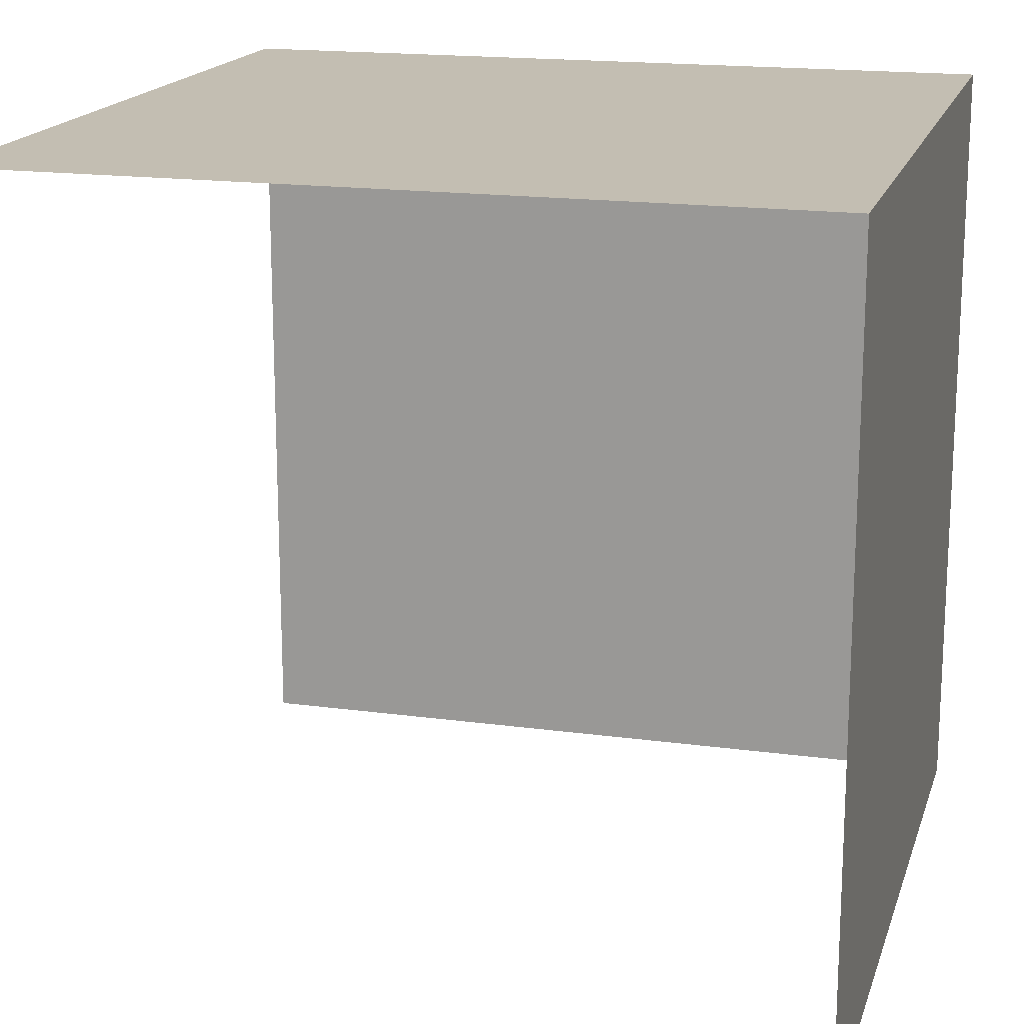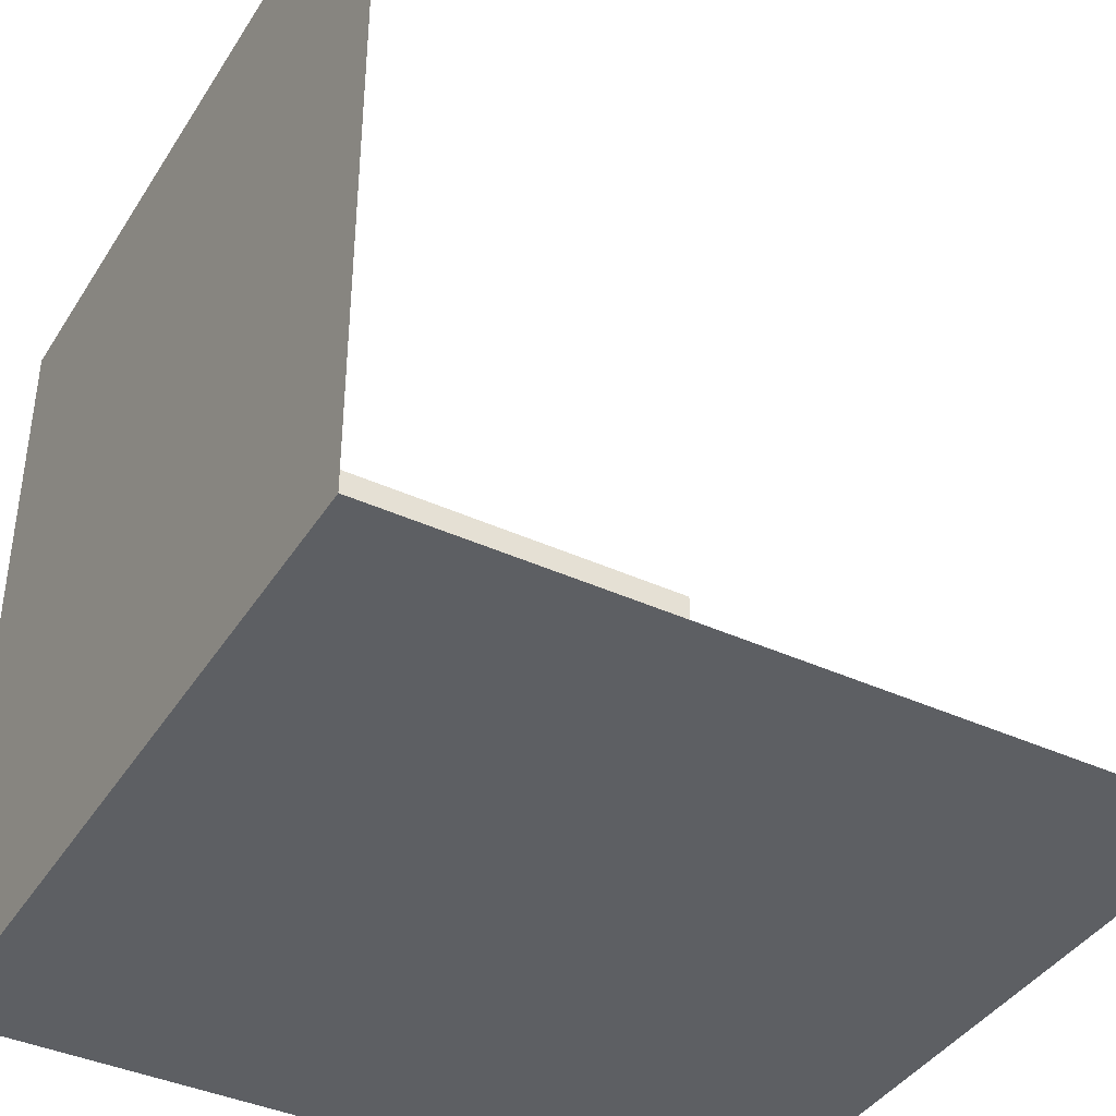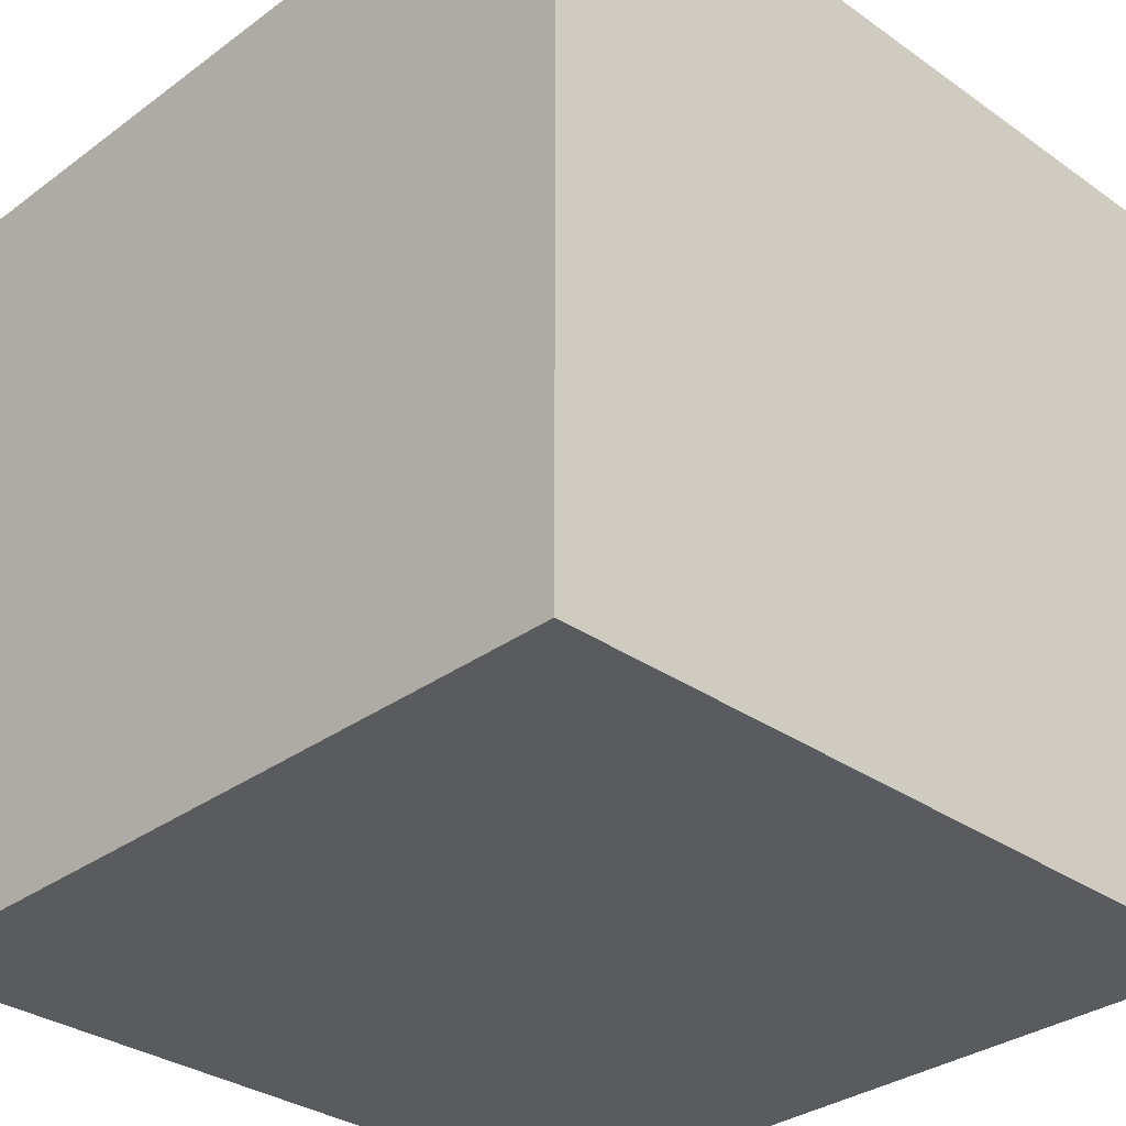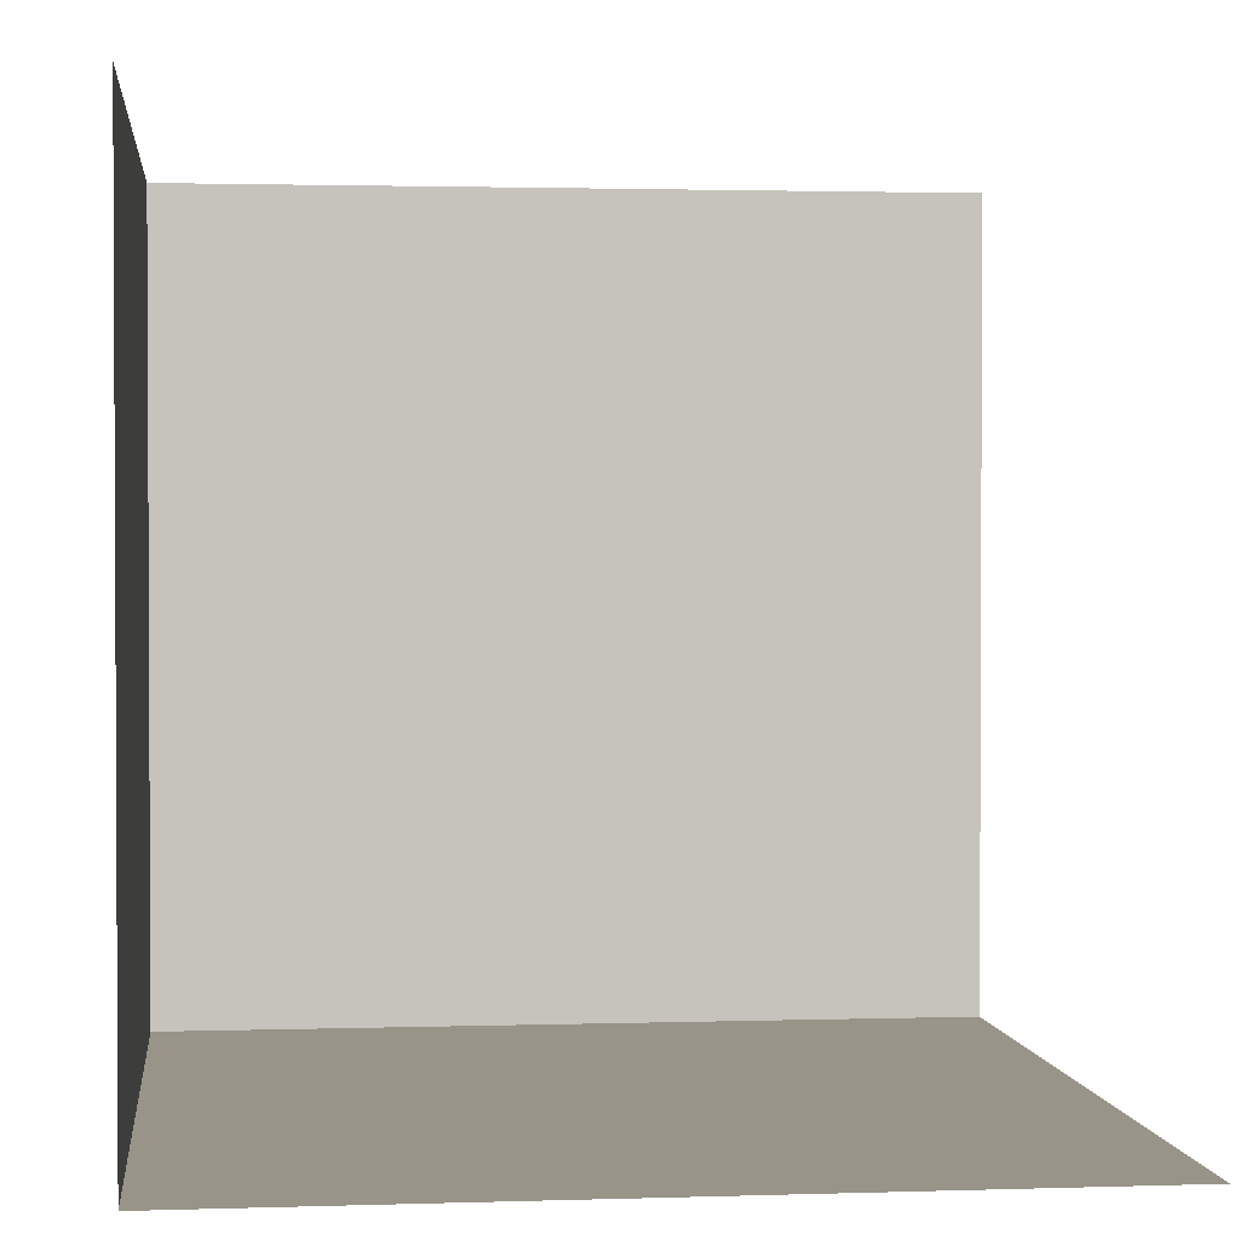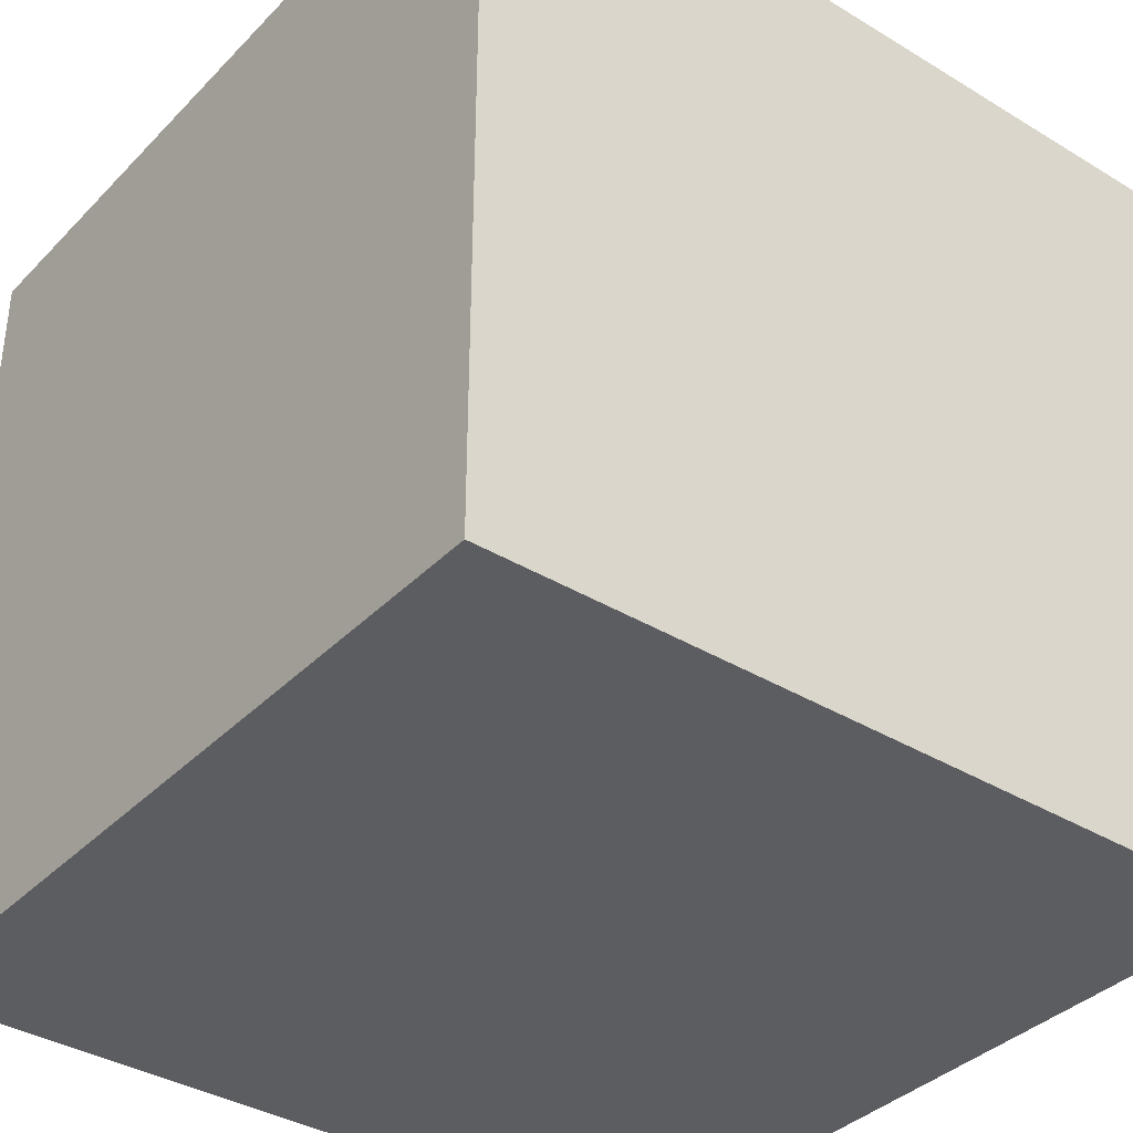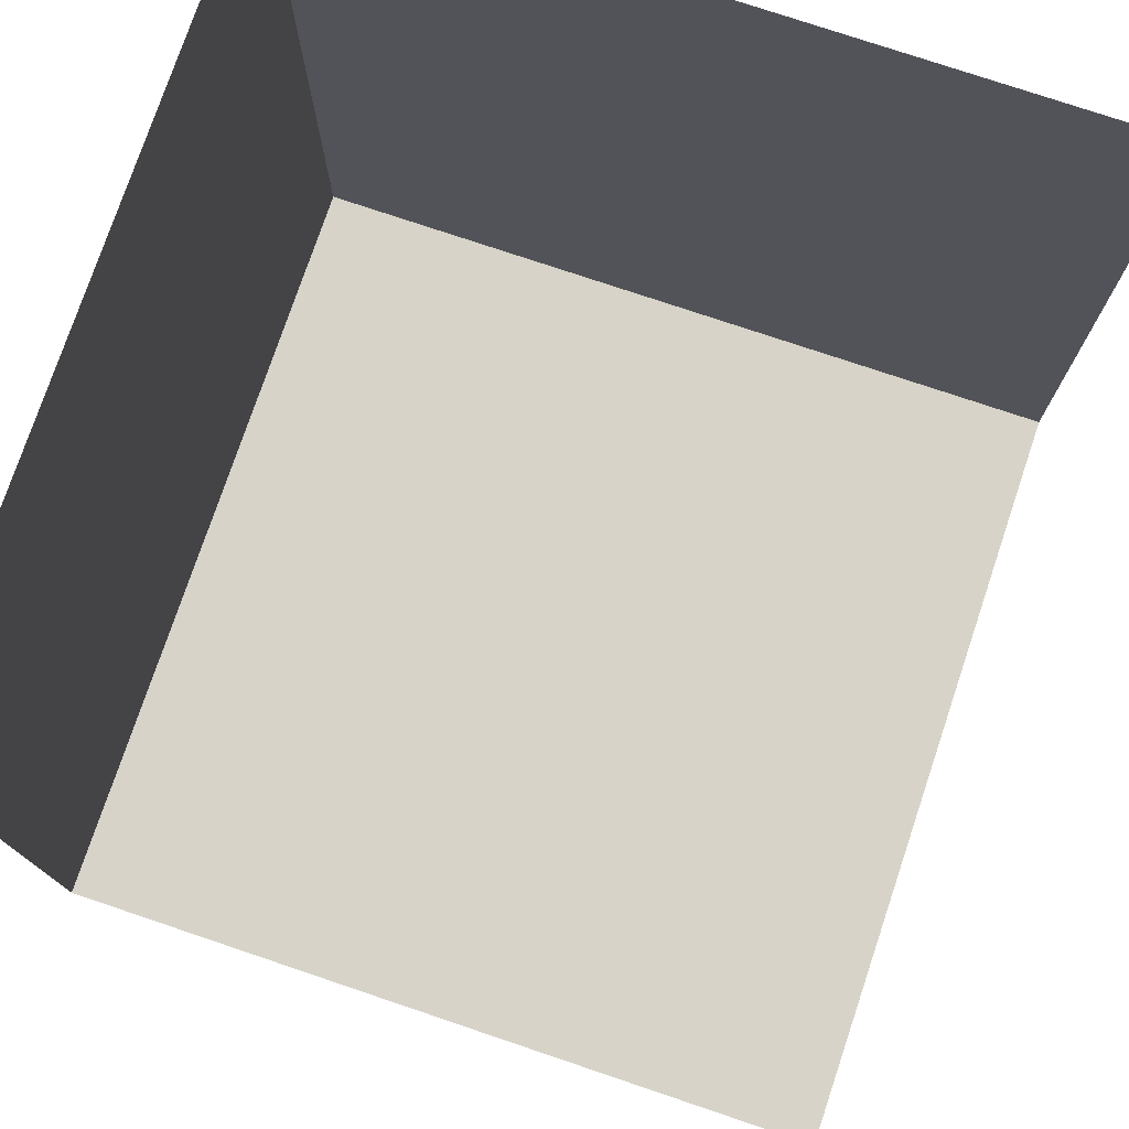
<metadata>
{"format":"obj","ext":"obj","renderer":"f3d","projection":"perspective","resolution":1024,"background":"white","views":[{"elev":17.4,"azim":15.2,"up":"+Y"},{"elev":-40.1,"azim":-119.4,"up":"+Z"},{"elev":-32.2,"azim":135.6,"up":"+Z"},{"elev":1.7,"azim":-96.7,"up":"+Z"},{"elev":-37.0,"azim":142.0,"up":"+Z"},{"elev":76.6,"azim":-71.4,"up":"+Z"}]}
</metadata>
<code>
o Ceiling_Batten_Corner_Inner
v -1 -1 0
v -1 0 1
v 0 -1 1
v -0 0 1
v -1 0 0
v -0 -1 -0
v 0 0 0
f 6 3 4 7
f 1 6 7 5
f 5 7 4 2

</code>
